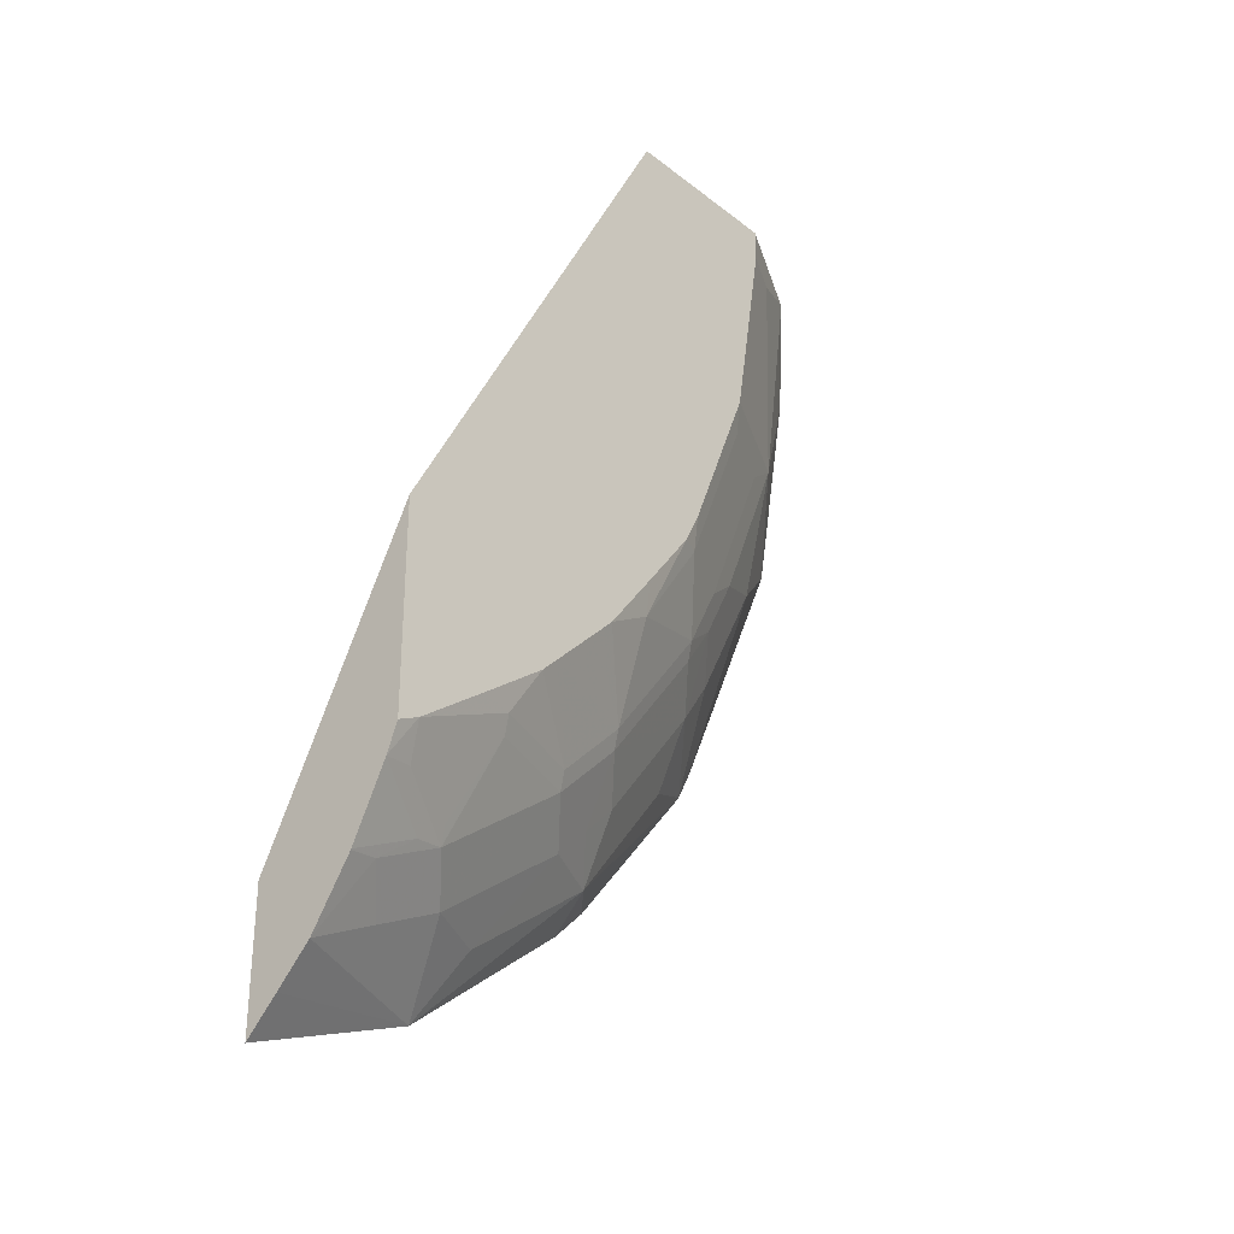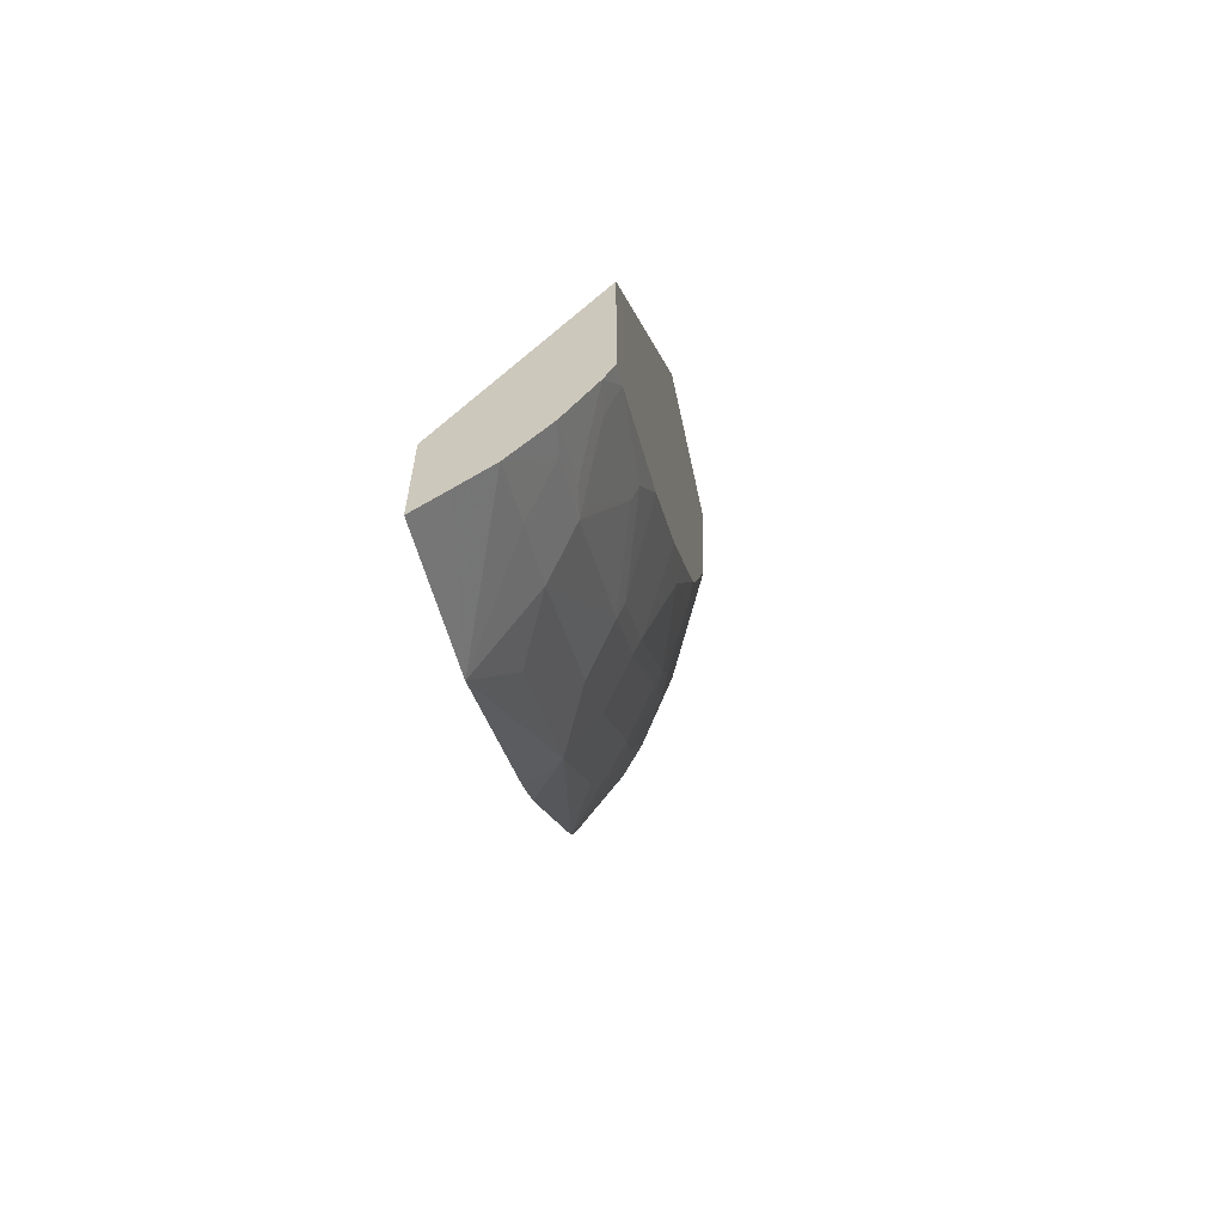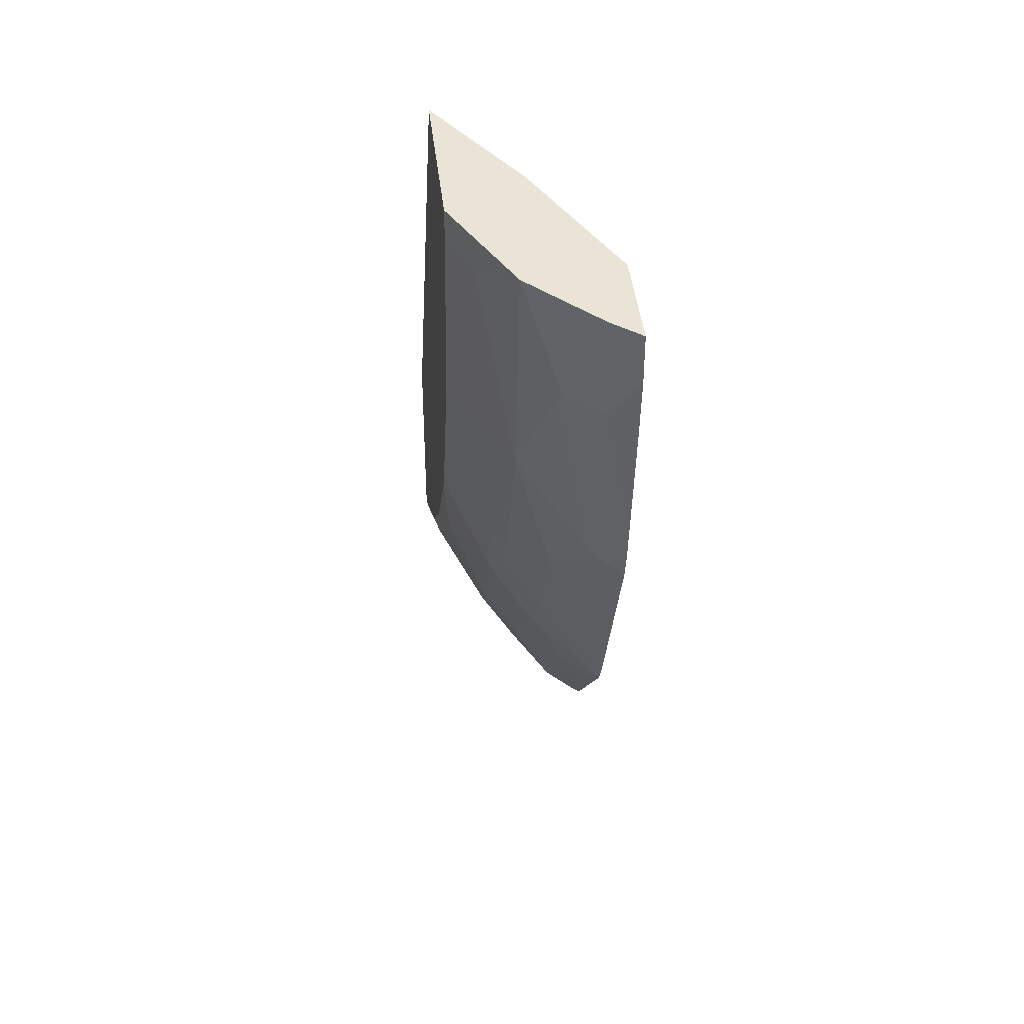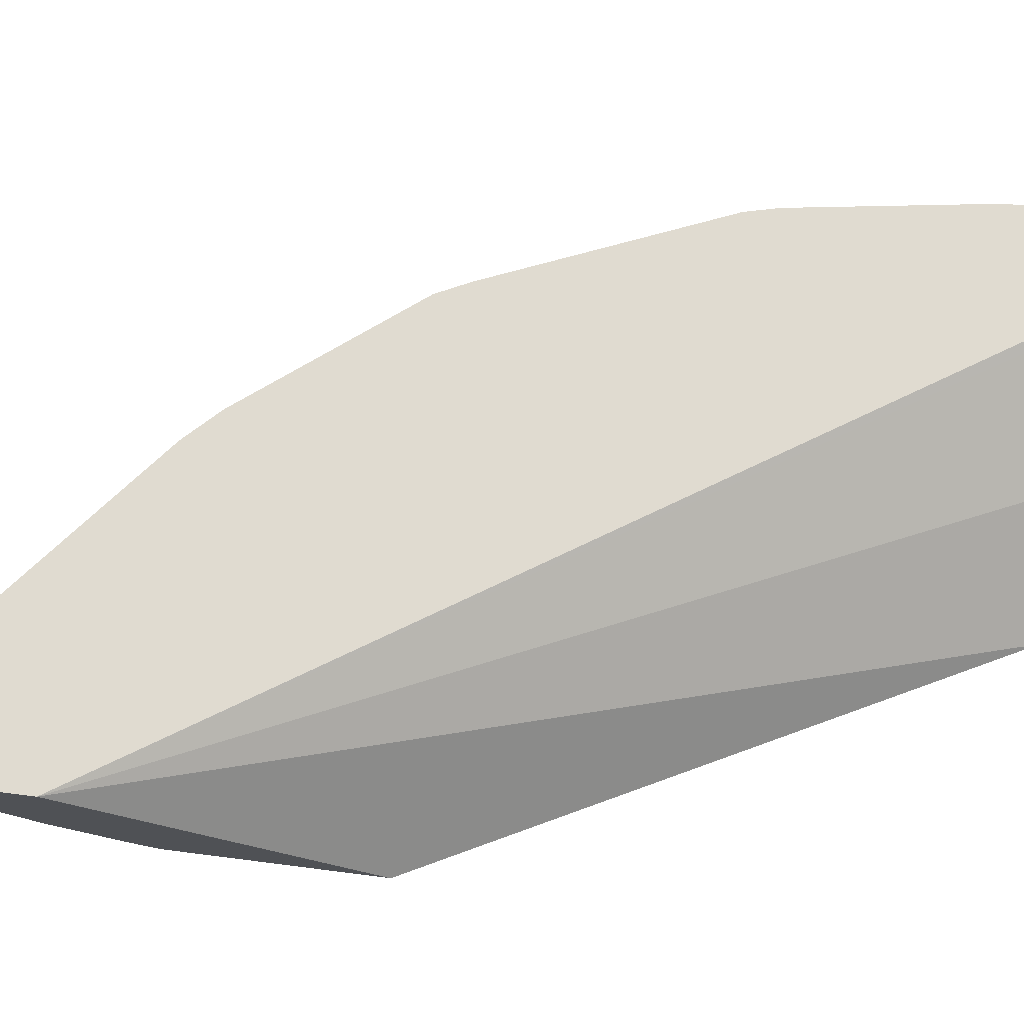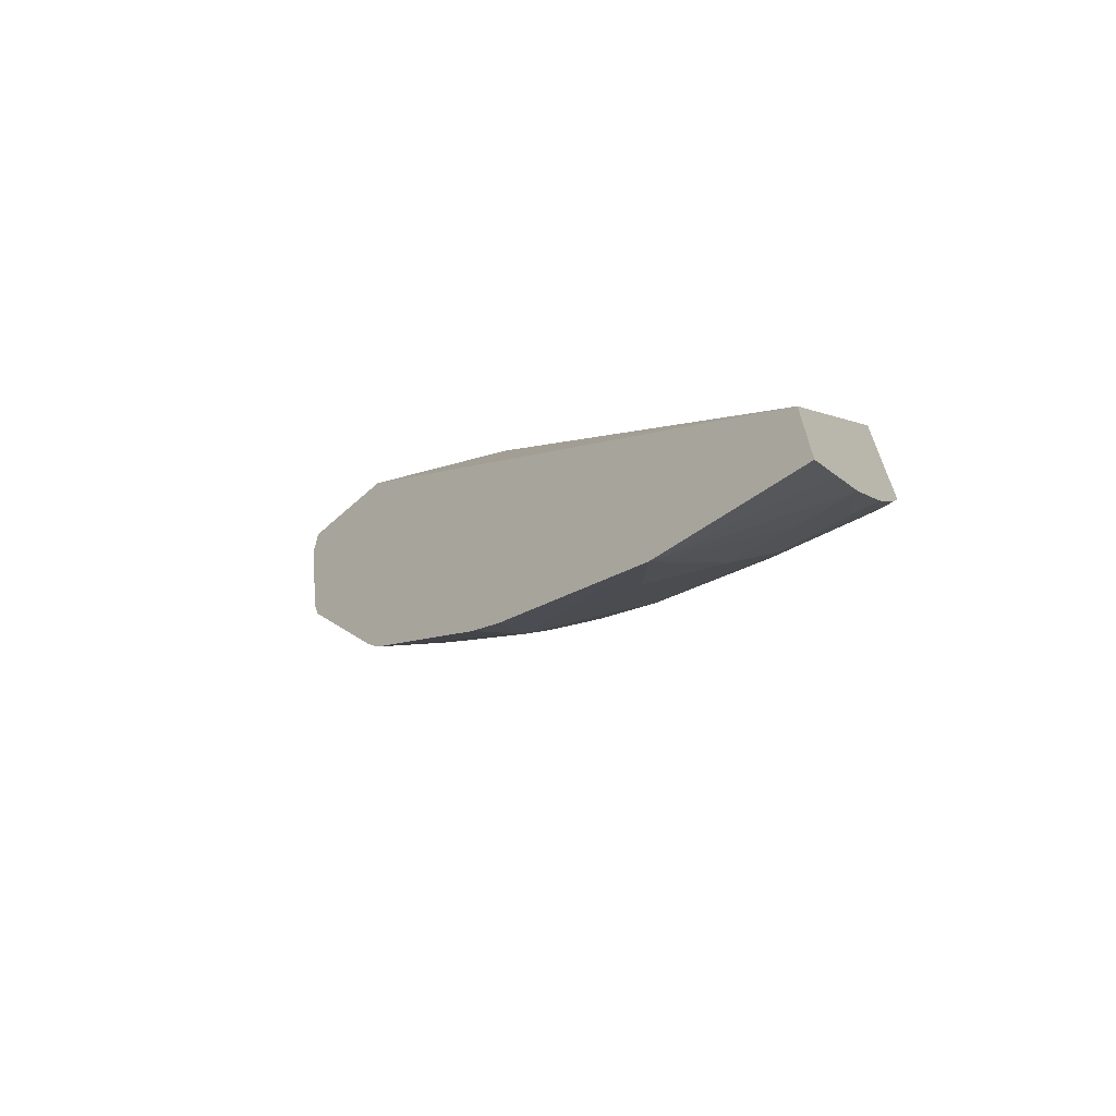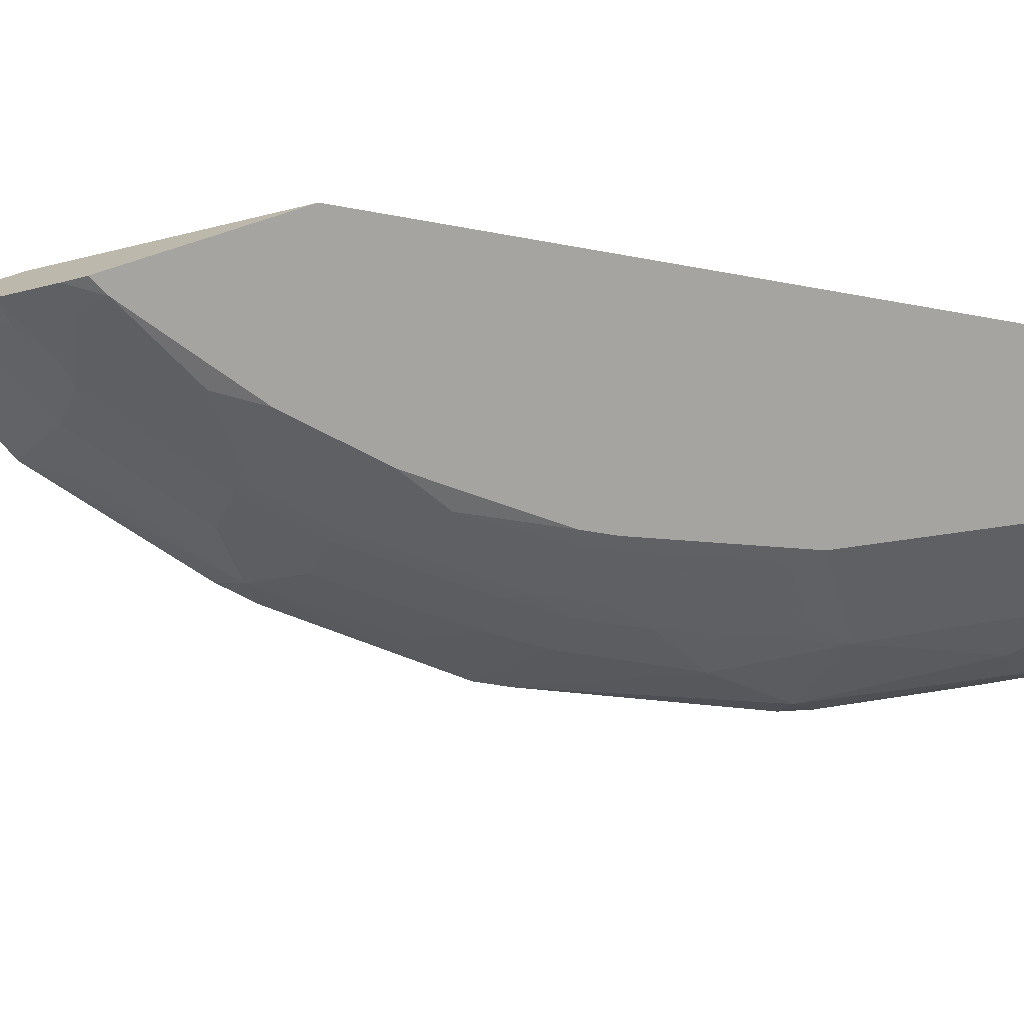
<metadata>
{"format":"obj","ext":"obj","renderer":"f3d","projection":"perspective","resolution":1024,"background":"white","views":[{"elev":-31.7,"azim":-47.7,"up":"+Z"},{"elev":-64.8,"azim":-77.7,"up":"+Z"},{"elev":42.7,"azim":83.7,"up":"+Z"},{"elev":69.9,"azim":-82.7,"up":"+Y"},{"elev":-68.5,"azim":-138.4,"up":"+Z"},{"elev":-73.4,"azim":-72.4,"up":"+Y"}]}
</metadata>
<code>
v 0.6339 -0.2279 -0.0002032
v 0.6208 -0.2444 -0.0002032
v 0.6339 -0.2279 -0.02979
v 0.5745 -0.2279 -0.0002032
v 0.601 -0.2642 -0.0002032
v 0.6208 -0.2444 -0.05949
v 0.6309 -0.2279 -0.05453
v 0.568 -0.2311 -0.0002032
v 0.2447 -0.2279 -0.5032
v 0.5811 -0.284 -0.0002032
v 0.601 -0.2642 -0.05949
v 0.629 -0.2279 -0.06929
v 0.601 -0.2444 -0.1783
v 0.6142 -0.2279 -0.1685
v 0.4887 -0.2708 -0.0002032
v 0.2447 -0.2279 -0.5825
v 0.2447 -0.3169 -0.3304
v 0.4163 -0.3169 -0.0002032
v 0.581 -0.284 -0.0002032
v 0.5613 -0.284 -0.1387
v 0.5812 -0.2642 -0.1585
v 0.6092 -0.2279 -0.1882
v 0.5613 -0.2642 -0.218
v 0.5498 -0.2279 -0.327
v 0.3418 -0.2279 -0.5448
v 0.2447 -0.2469 -0.5639
v 0.2447 -0.3169 -0.4525
v 0.5153 -0.3169 -0.0002032
v 0.5415 -0.3038 -0.0002032
v 0.5415 -0.3038 -0.01987
v 0.5482 -0.2906 -0.1387
v 0.5374 -0.2922 -0.1585
v 0.5217 -0.284 -0.2378
v 0.5019 -0.284 -0.2774
v 0.5415 -0.2642 -0.2576
v 0.5399 -0.2279 -0.3467
v 0.3616 -0.2477 -0.5052
v 0.322 -0.2675 -0.5052
v 0.2824 -0.2675 -0.5251
v 0.2447 -0.2667 -0.544
v 0.4408 -0.2279 -0.4655
v 0.4408 -0.2477 -0.4458
v 0.2447 -0.3104 -0.4686
v 0.2577 -0.3169 -0.446
v 0.5283 -0.3104 -0.0002032
v 0.5153 -0.3169 -0.01987
v 0.5283 -0.3104 -0.01987
v 0.5085 -0.3104 -0.1387
v 0.4954 -0.3169 -0.1392
v 0.4978 -0.3121 -0.1585
v 0.4978 -0.2922 -0.2576
v 0.478 -0.2922 -0.2971
v 0.4804 -0.2873 -0.3071
v 0.5003 -0.2675 -0.3269
v 0.5217 -0.2642 -0.2971
v 0.5003 -0.2477 -0.3665
v 0.4606 -0.2279 -0.4458
v 0.4013 -0.2675 -0.4458
v 0.3022 -0.2873 -0.4854
v 0.3814 -0.2873 -0.426
v 0.2625 -0.2873 -0.5052
v 0.2447 -0.2904 -0.5087
v 0.4408 -0.2675 -0.4061
v 0.4211 -0.2675 -0.426
v 0.2447 -0.2906 -0.5082
v 0.284 -0.2906 -0.4887
v 0.2625 -0.3071 -0.4656
v 0.2601 -0.3121 -0.4557
v 0.3195 -0.3121 -0.4161
v 0.2977 -0.3169 -0.4161
v 0.4955 -0.3169 -0.1387
v 0.4559 -0.3169 -0.2378
v 0.4581 -0.3121 -0.2576
v 0.4186 -0.3121 -0.317
v 0.4186 -0.2922 -0.3764
v 0.4211 -0.2873 -0.3864
v 0.322 -0.3071 -0.426
v 0.2997 -0.2922 -0.4755
v 0.379 -0.2922 -0.4161
v 0.3369 -0.3169 -0.3866
v 0.4557 -0.3169 -0.2383
v 0.4461 -0.3169 -0.2576
v 0.4162 -0.3169 -0.2977
v 0.3867 -0.3169 -0.3368
v 0.3765 -0.3169 -0.347
v 0.3471 -0.3169 -0.3764
f 38 59 61
f 37 58 38
f 38 61 39
f 38 58 60
f 37 42 58
f 38 60 59
f 39 61 40
f 42 56 54
f 41 57 42
f 42 63 64
f 42 64 58
f 42 54 63
f 43 65 66
f 36 42 57
f 43 66 67
f 43 67 68
f 40 61 62
f 36 56 42
f 31 47 48
f 36 55 54
f 25 42 37
f 43 68 44
f 27 43 44
f 28 46 47
f 28 47 45
f 29 45 47
f 31 48 49
f 31 49 32
f 36 54 56
f 32 49 50
f 32 73 51
f 33 51 34
f 34 51 52
f 34 52 53
f 34 53 54
f 34 54 55
f 34 55 35
f 35 55 36
f 32 50 73
f 44 68 69
f 67 78 68
f 46 71 48
f 61 66 65
f 61 65 62
f 63 76 64
f 79 86 80
f 68 78 69
f 69 78 77
f 69 79 80
f 69 80 70
f 60 75 79
f 72 81 73
f 73 82 74
f 74 83 84
f 74 84 75
f 74 82 83
f 75 84 85
f 75 85 86
f 75 86 79
f 25 41 42
f 73 81 82
f 44 69 70
f 60 76 75
f 60 69 77
f 46 48 47
f 48 71 49
f 49 72 50
f 50 72 73
f 51 73 52
f 52 74 75
f 52 75 76
f 52 76 53
f 60 64 76
f 52 73 74
f 54 76 63
f 58 64 60
f 59 66 61
f 59 60 77
f 59 77 78
f 59 78 67
f 59 67 66
f 60 79 69
f 53 76 54
f 25 40 26
f 17 27 44
f 25 38 39
f 1 19 10
f 1 10 5
f 1 5 2
f 2 5 11
f 2 11 6
f 3 6 7
f 4 9 8
f 5 10 11
f 6 12 7
f 6 11 13
f 6 13 14
f 6 14 12
f 8 9 15
f 9 16 26
f 9 26 40
f 9 40 62
f 9 62 65
f 1 29 19
f 9 65 43
f 1 45 29
f 1 18 28
f 1 2 6
f 1 6 3
f 1 3 7
f 1 7 12
f 1 12 14
f 1 14 22
f 1 22 24
f 1 24 36
f 1 36 57
f 1 57 41
f 1 41 25
f 1 25 16
f 1 16 9
f 1 9 4
f 25 39 40
f 1 8 15
f 1 15 18
f 1 28 45
f 9 43 27
f 1 4 8
f 9 17 18
f 17 46 28
f 17 28 18
f 19 29 47
f 19 47 30
f 19 30 20
f 20 31 32
f 20 32 51
f 20 51 33
f 20 33 23
f 20 30 47
f 20 47 31
f 23 33 34
f 23 34 35
f 23 35 24
f 24 35 36
f 25 37 38
f 9 27 17
f 17 71 46
f 17 49 71
f 20 23 21
f 17 81 72
f 9 18 15
f 17 72 49
f 10 19 11
f 11 19 20
f 11 20 21
f 13 22 14
f 13 21 23
f 13 23 24
f 13 24 22
f 11 21 13
f 17 44 70
f 17 70 80
f 17 80 86
f 17 86 85
f 17 85 84
f 17 84 83
f 16 25 26
f 17 83 82
f 17 82 81

</code>
